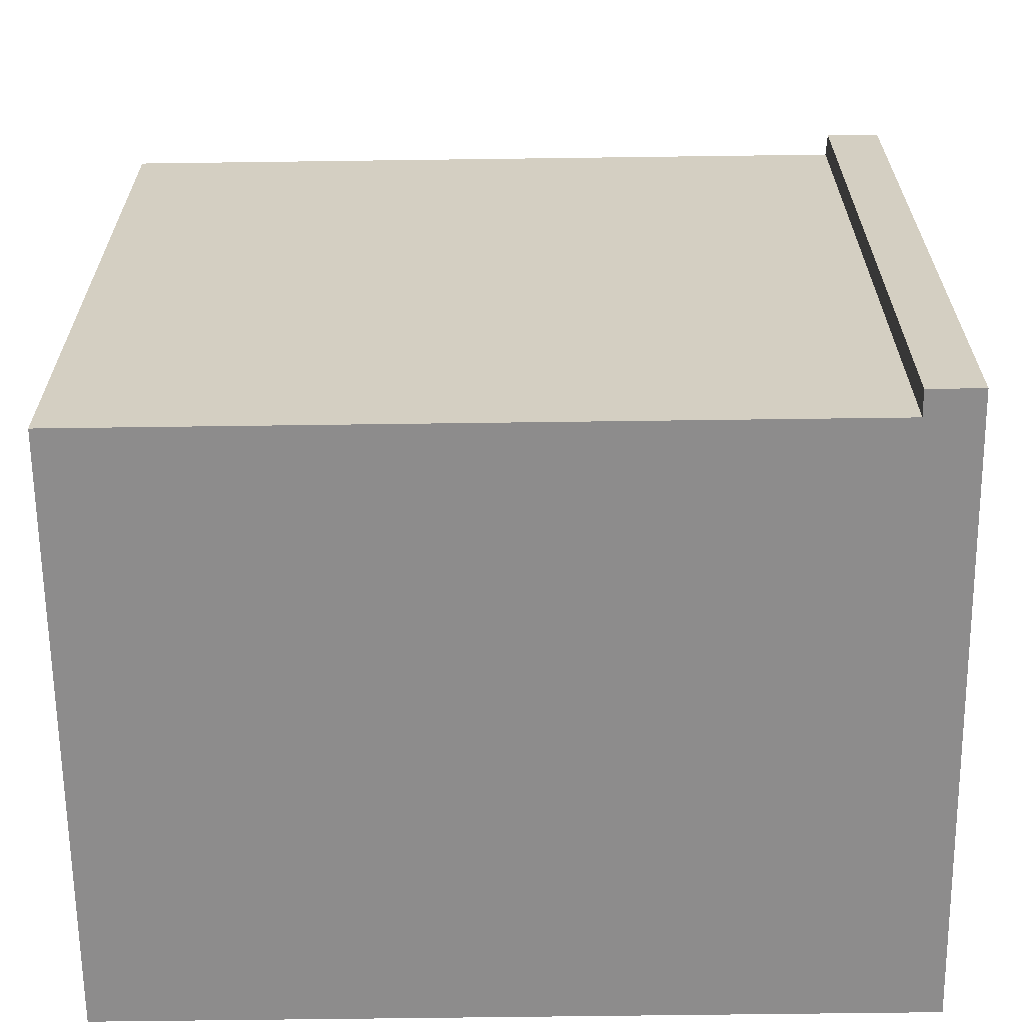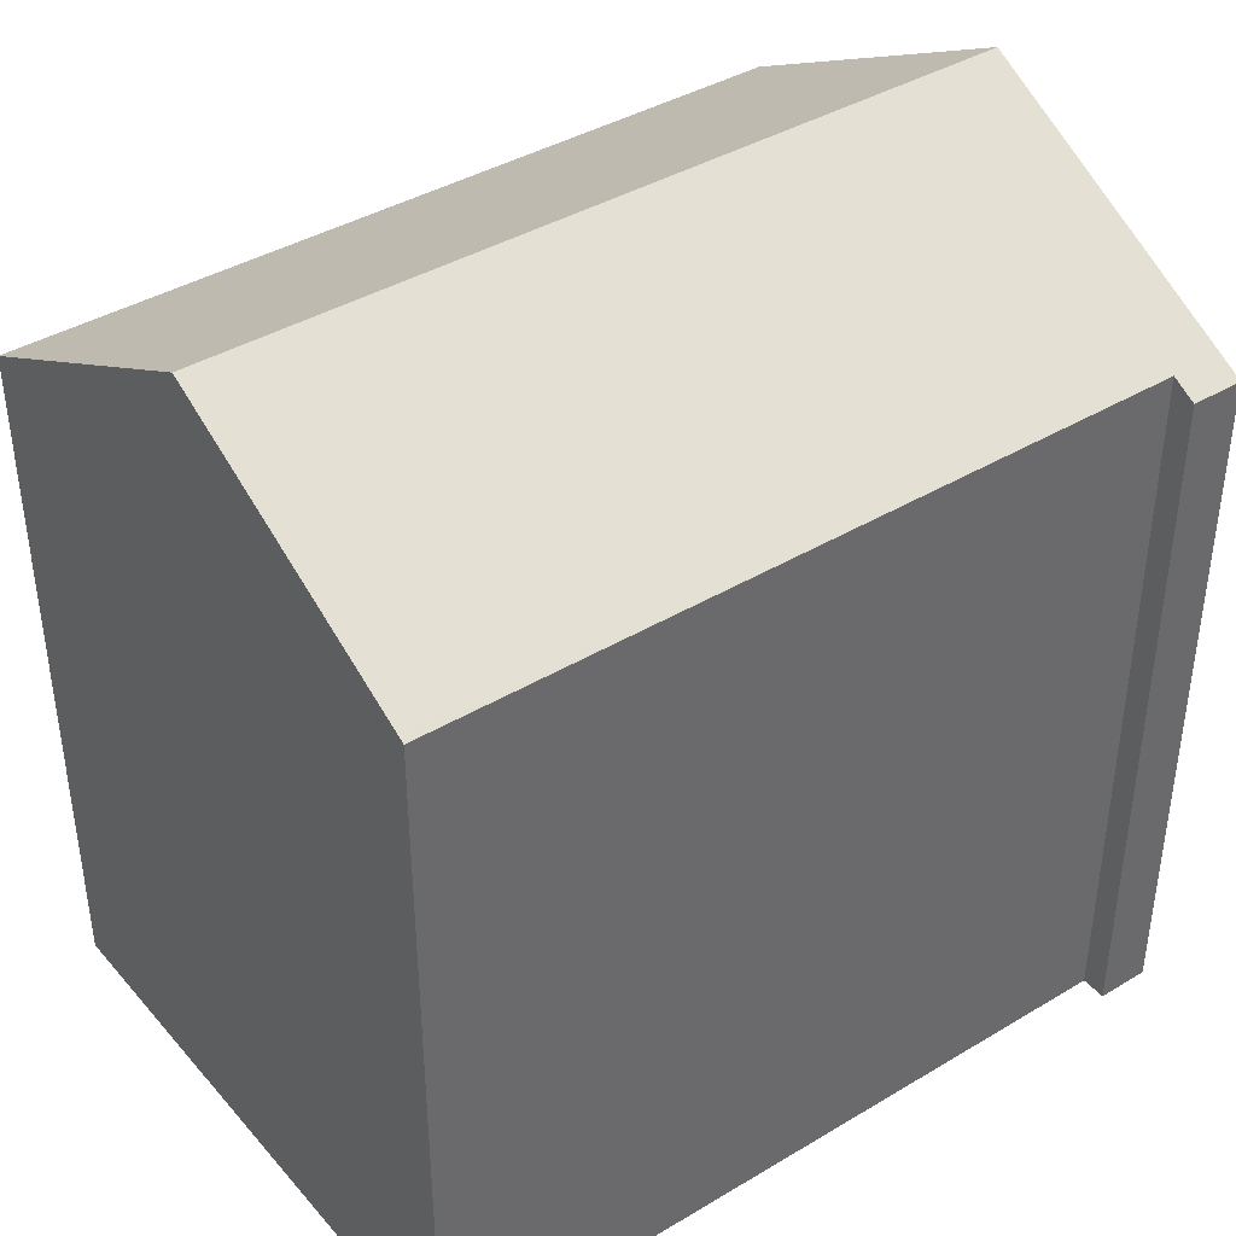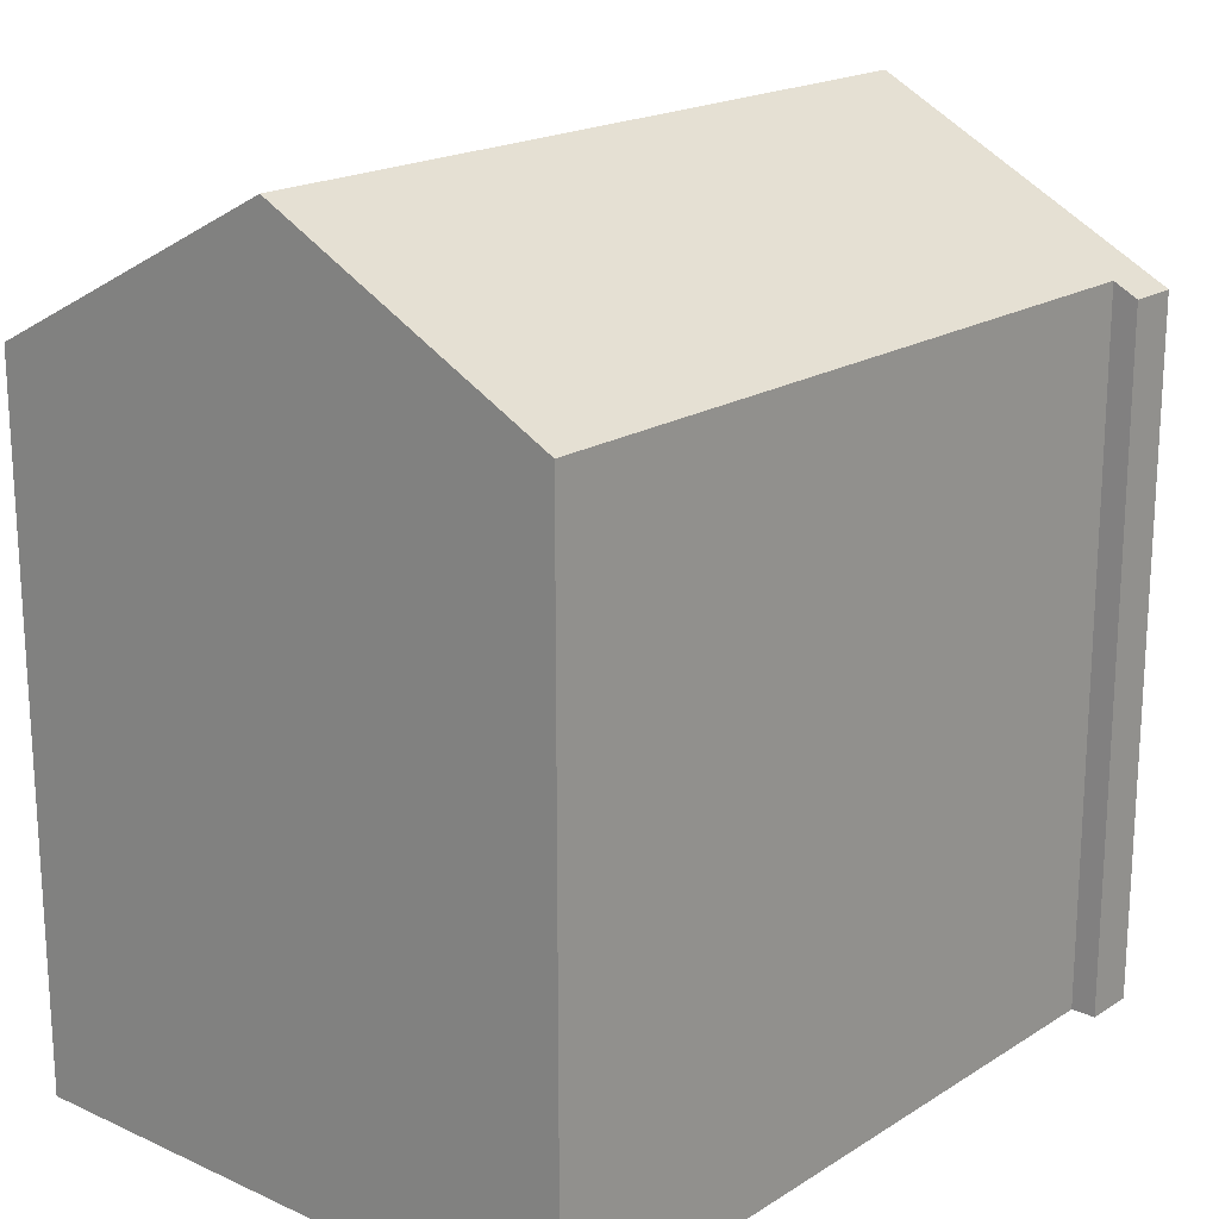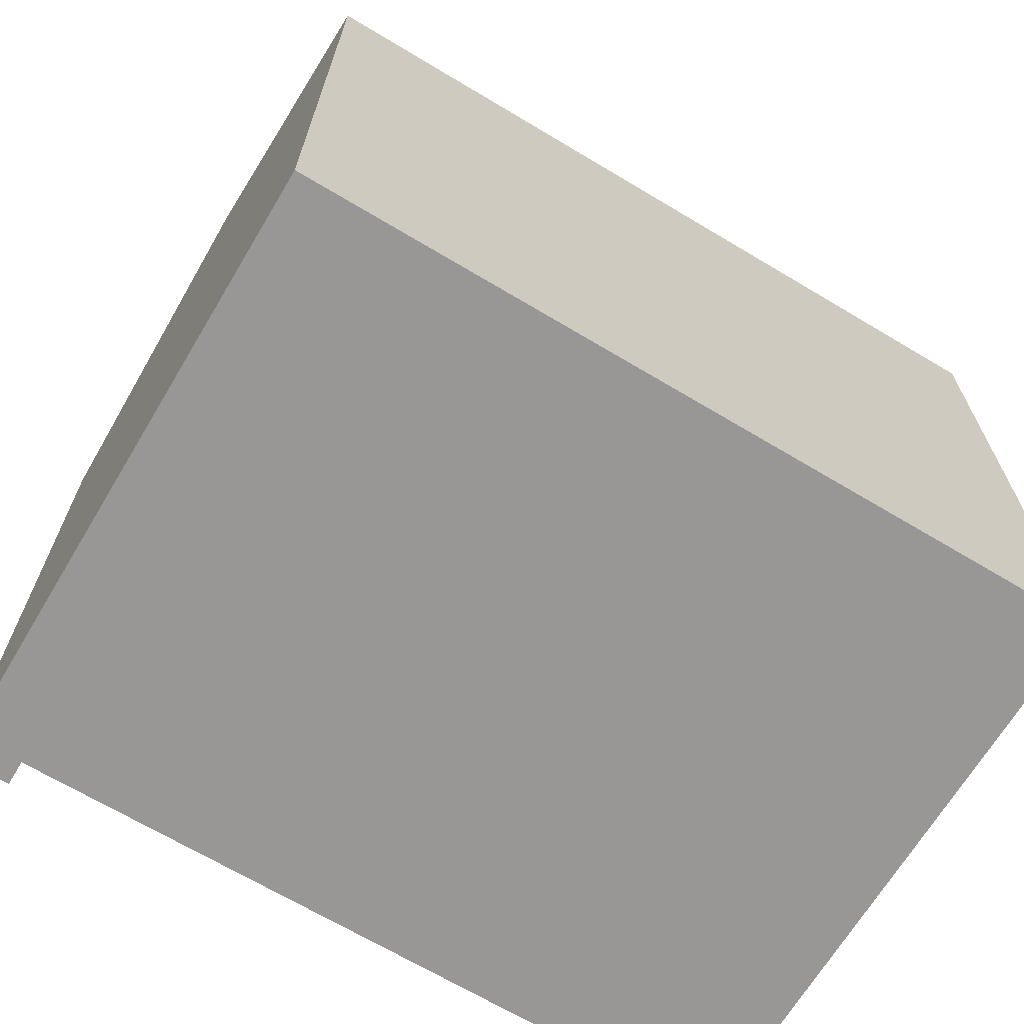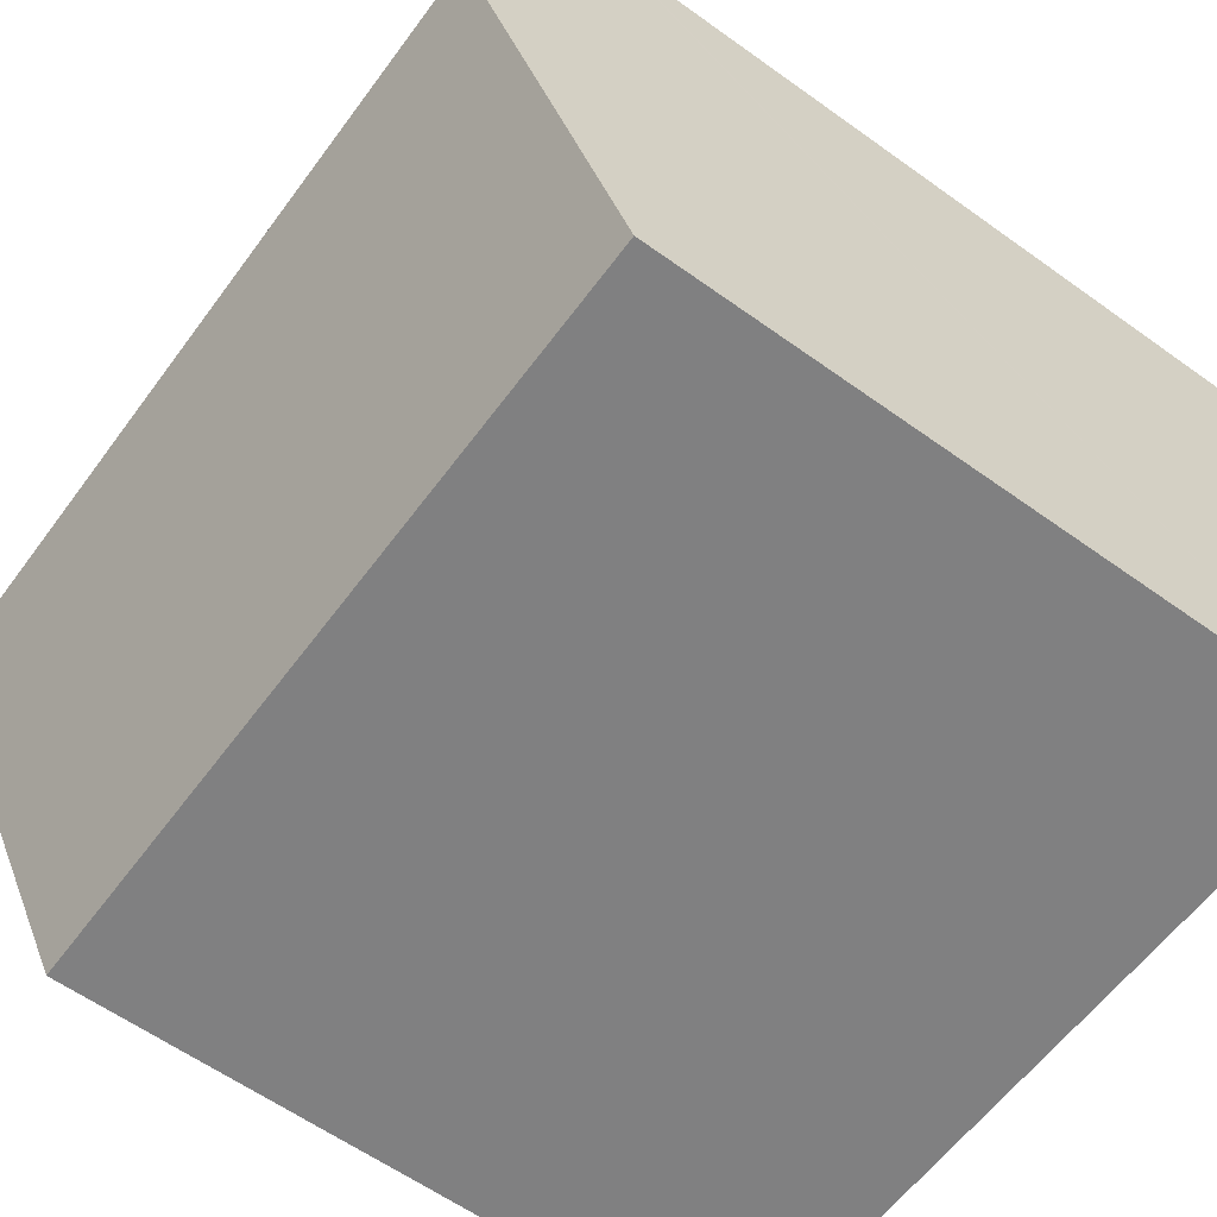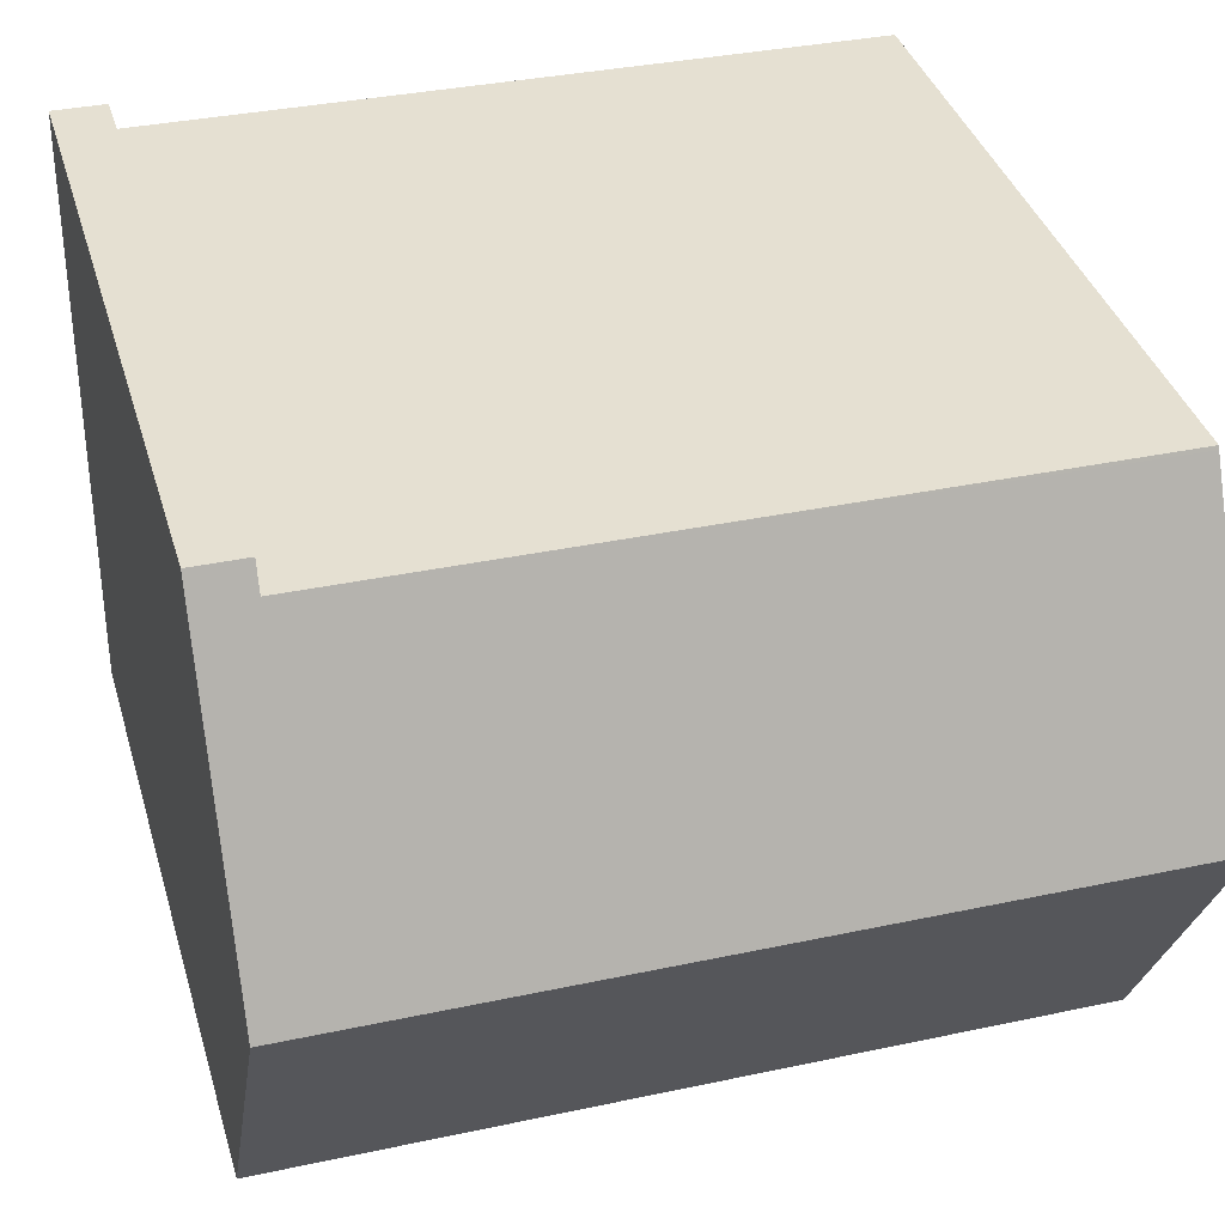
<metadata>
{"format":"obj","ext":"obj","renderer":"f3d","projection":"perspective","resolution":1024,"background":"white","views":[{"elev":25.7,"azim":0.0,"up":"+Z"},{"elev":40.2,"azim":-37.1,"up":"+Y"},{"elev":19.1,"azim":-50.2,"up":"+Y"},{"elev":-68.3,"azim":148.3,"up":"+Y"},{"elev":-60.7,"azim":-126.2,"up":"+Z"},{"elev":37.6,"azim":164.0,"up":"+Z"}]}
</metadata>
<code>
v  0.047 17.04 -5.724
v  15.85 13.81 -11.73
v  0.097 13.81 -11.95
v  15.76 17.04 -5.507
v  15.67 13.81 0.717
v  14.63 14.07 0.2
v  14.63 13.81 0.704
v  15.68 14.14 0.093
v  8.771 14.07 0.12
v  0.001 14.11 -0.067
v  0 14.07 8.617e-16
v  10.48 14.07 0.143
v  0 0 0
v  14.63 -1.225e-17 0.2
v  8.771 -7.348e-18 0.12
v  10.48 -8.756e-18 0.143
v  15.67 -4.39e-17 0.717
v  14.63 -4.311e-17 0.704
v  0.097 7.318e-16 -11.95
v  0.047 3.505e-16 -5.724
v  0.001 4.103e-18 -0.067
v  15.85 7.185e-16 -11.73
v  15.68 -5.695e-18 0.093
v  15.76 3.372e-16 -5.507
g defaultobject
f 1 2 3
f 2 1 4
f 5 6 7
f 6 5 8
f 9 10 11
f 10 9 1
f 1 9 12
f 1 12 6
f 1 6 8
f 1 8 4
f 13 9 11
f 9 13 12
f 12 13 6
f 6 13 14
f 14 13 15
f 14 15 16
f 7 17 5
f 17 7 18
f 14 7 6
f 7 14 18
f 19 1 3
f 1 19 10
f 10 19 11
f 11 19 13
f 13 19 20
f 13 20 21
f 8 2 4
f 2 8 5
f 2 5 17
f 2 17 22
f 22 17 23
f 22 23 24
f 22 3 2
f 3 22 19
f 18 23 17
f 23 18 24
f 24 18 22
f 22 18 14
f 22 14 19
f 19 14 16
f 19 16 15
f 19 15 20
f 20 15 21
f 21 15 13

</code>
